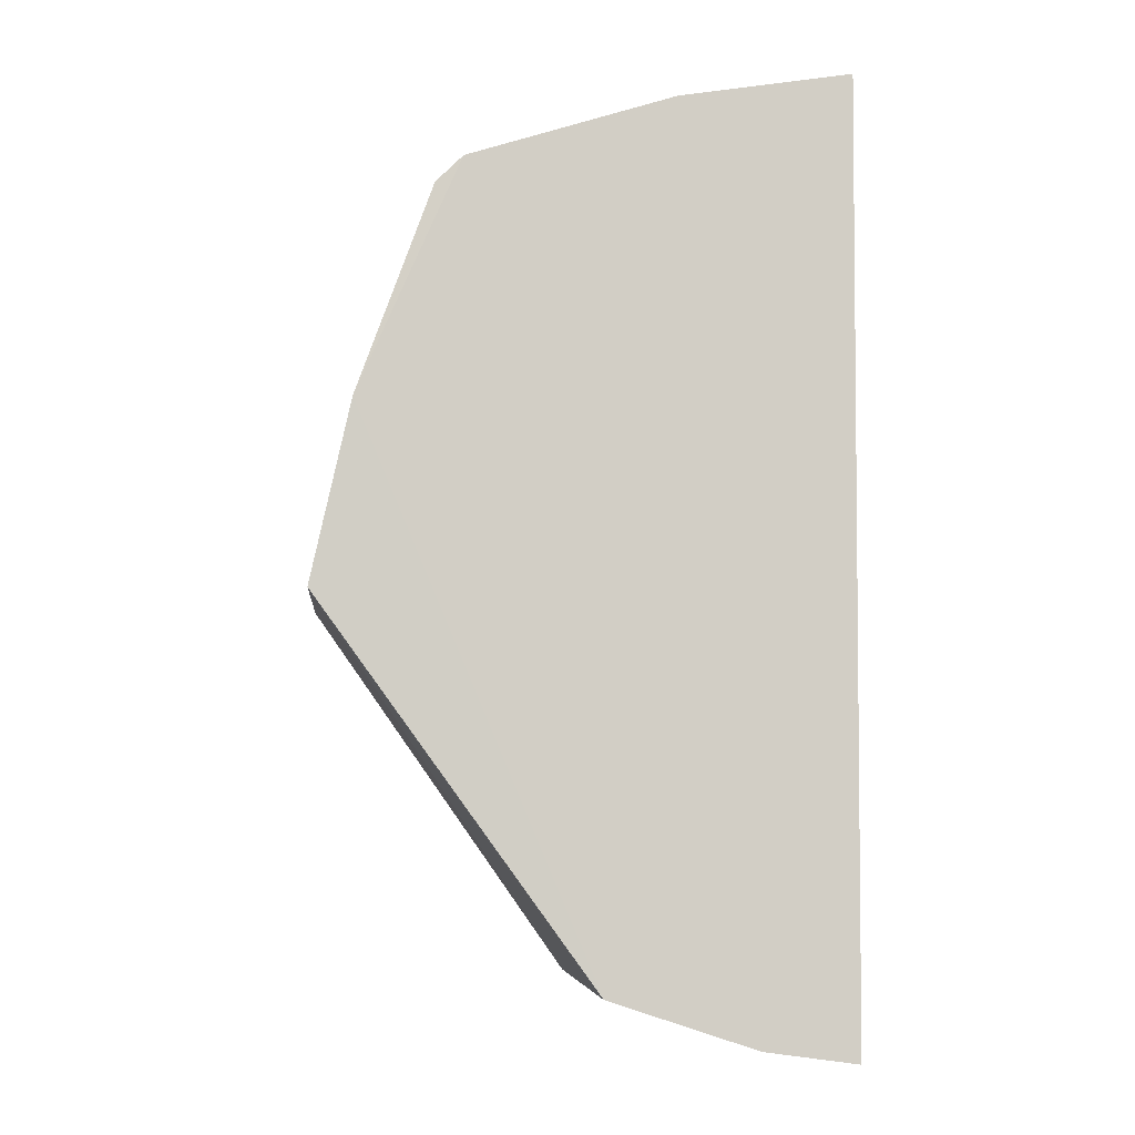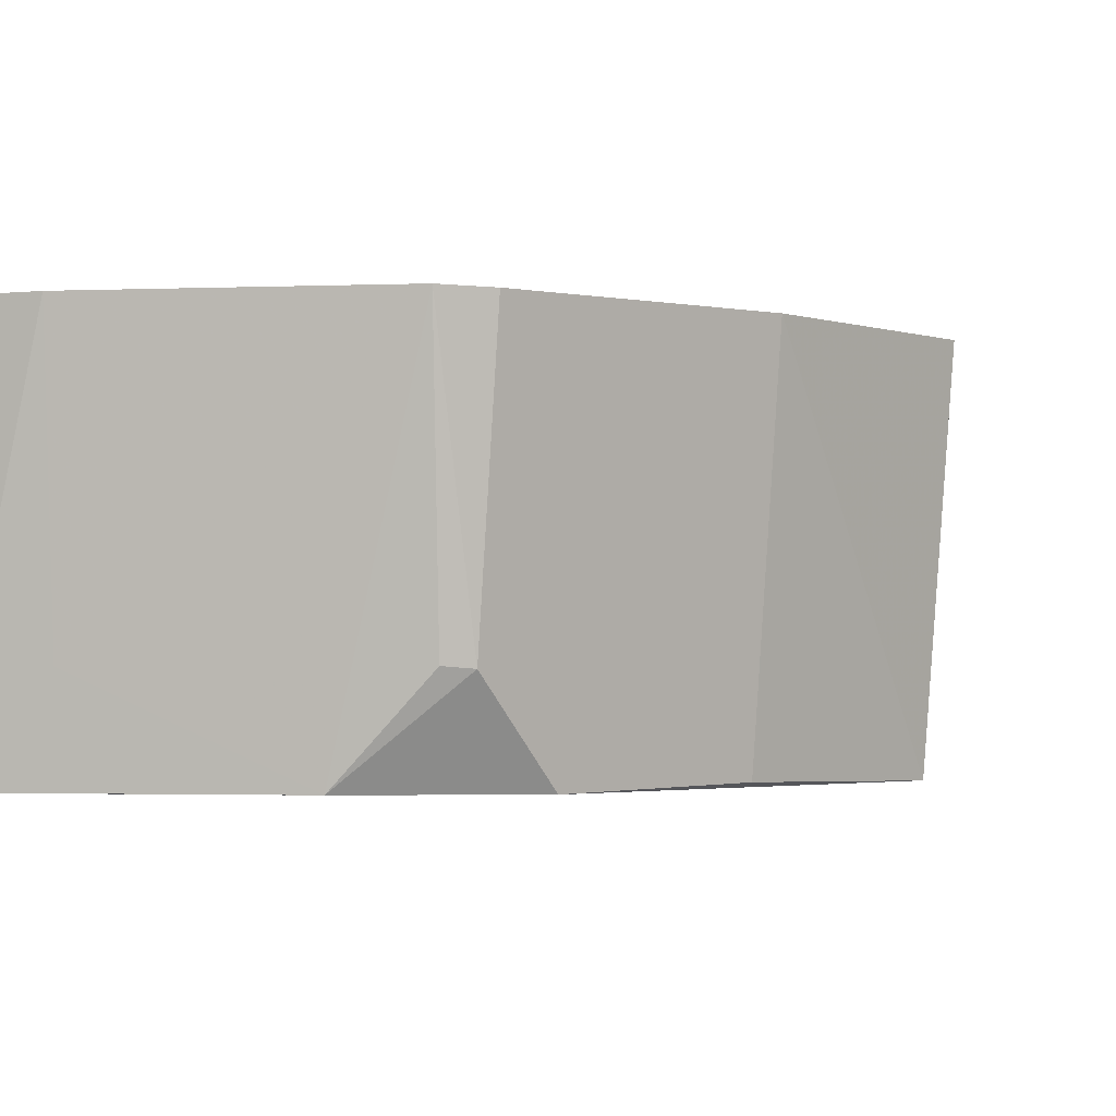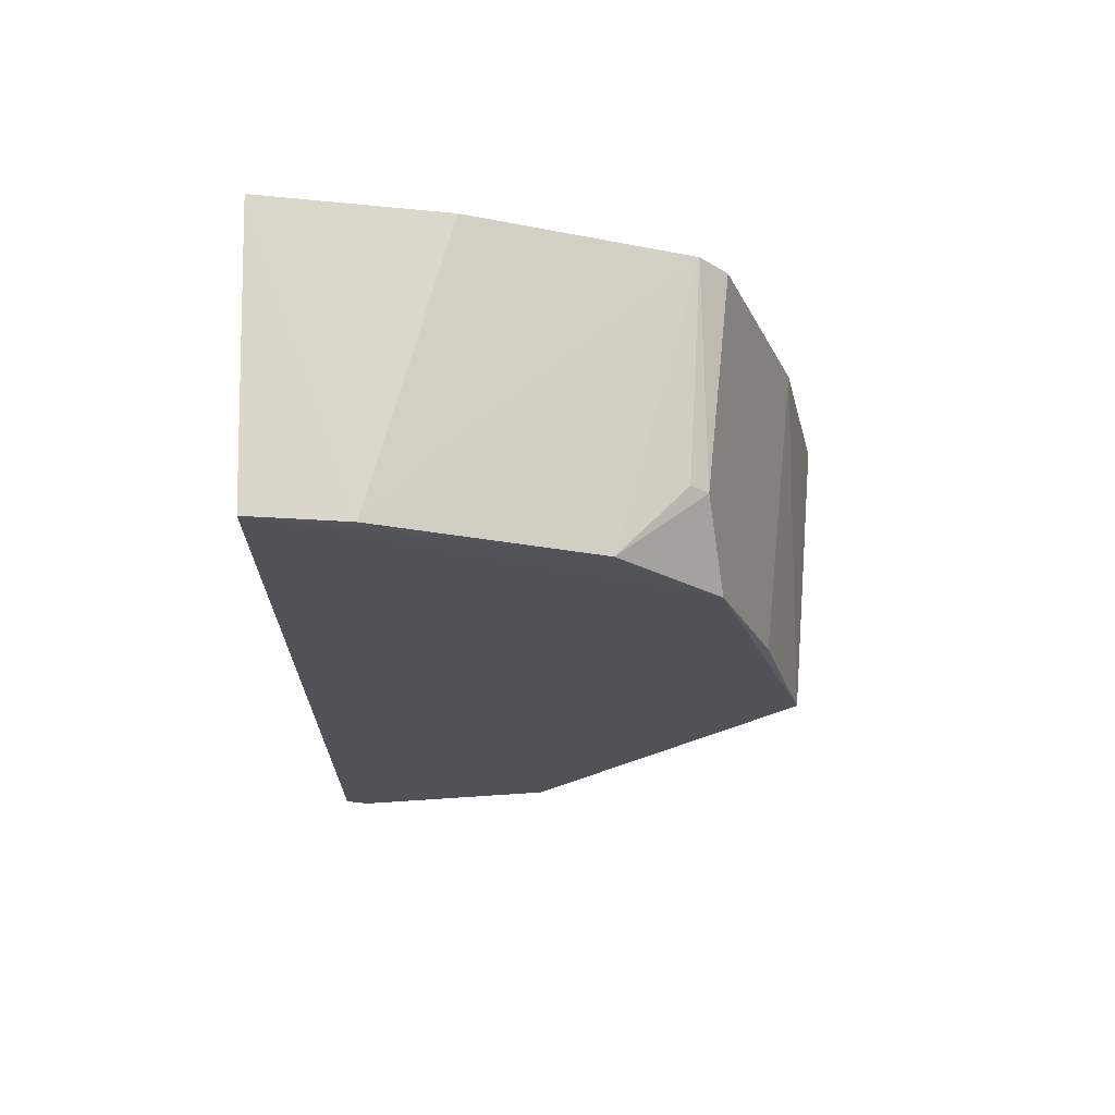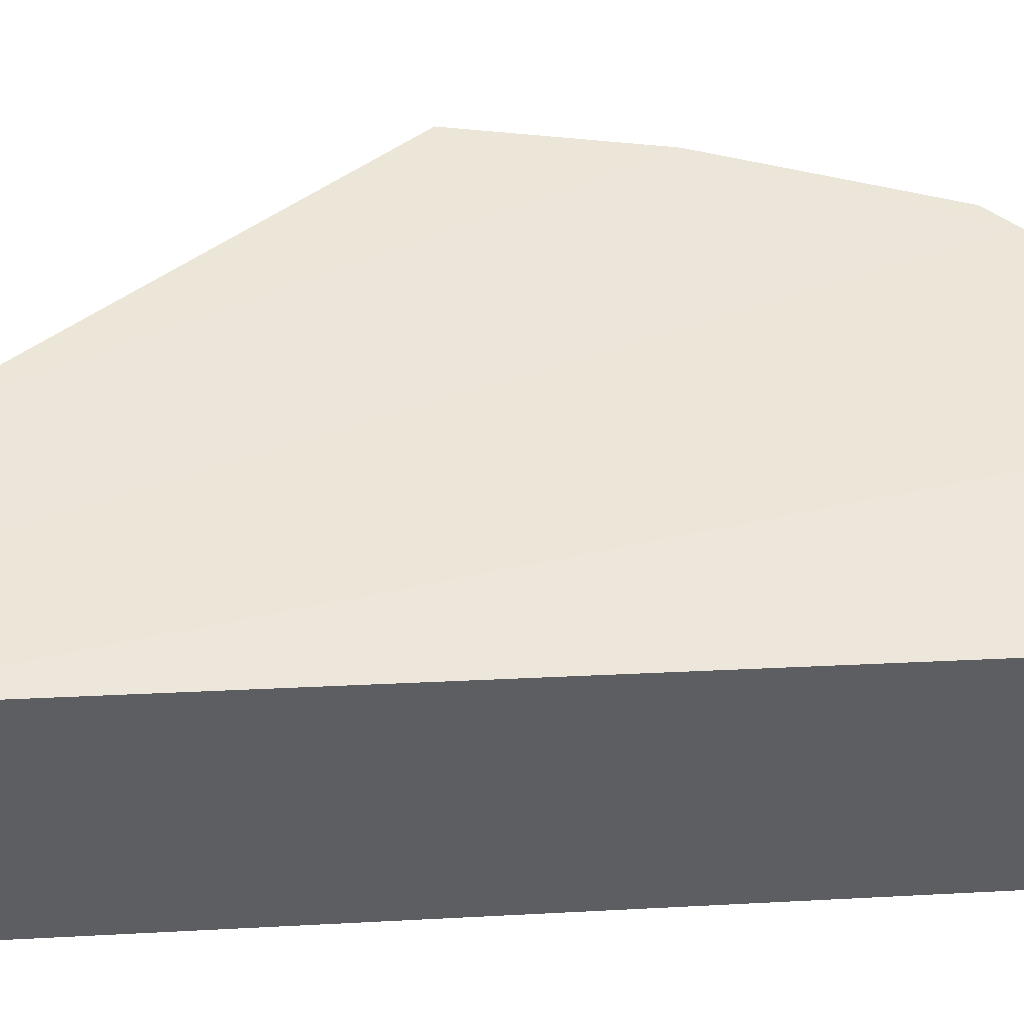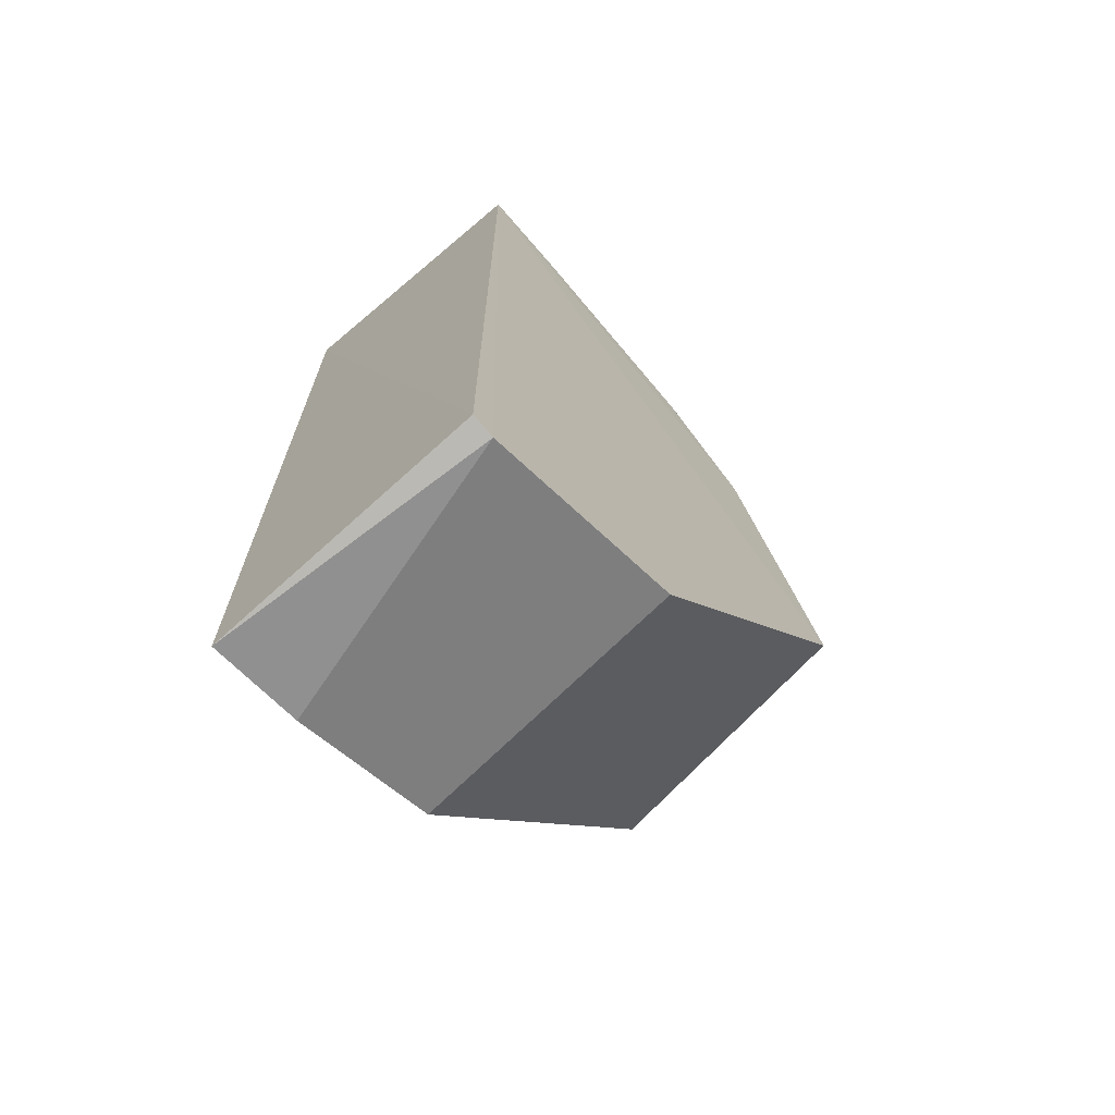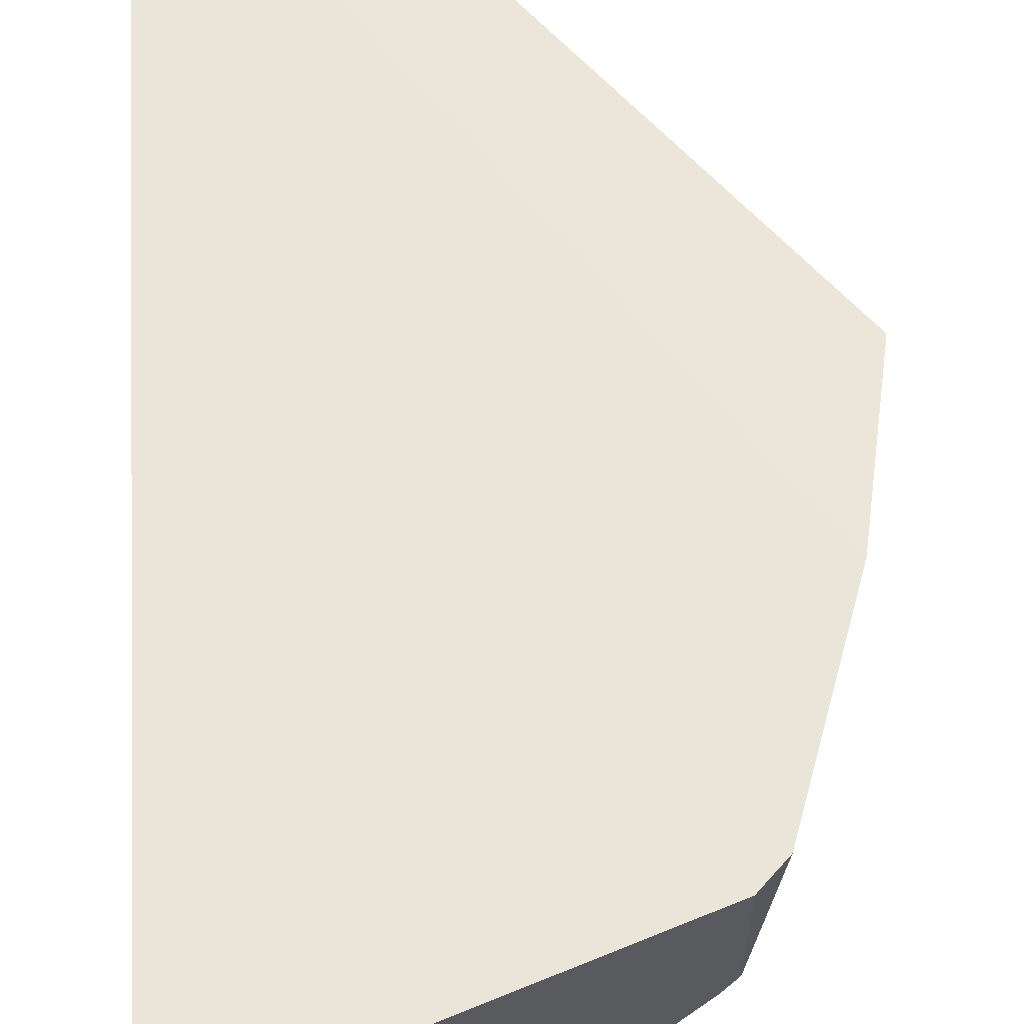
<metadata>
{"format":"obj","ext":"obj","renderer":"f3d","projection":"perspective","resolution":1024,"background":"white","views":[{"elev":-7.7,"azim":-8.9,"up":"+Y"},{"elev":-1.0,"azim":-151.9,"up":"+Z"},{"elev":69.3,"azim":-179.0,"up":"+Y"},{"elev":49.1,"azim":86.5,"up":"+Z"},{"elev":-70.7,"azim":132.7,"up":"+Y"},{"elev":58.7,"azim":175.7,"up":"+Z"}]}
</metadata>
<code>
v 0.005907 -0.1062 0.1447
v 0.004902 -0.1031 0.08428
v 0.007836 0.1001 0.1447
v -0.03023 0.09289 0.1455
v -0.1057 -0.01202 0.1443
v -0.01466 0.09164 0.085
v -0.04631 -0.09298 0.1446
v 0.005796 0.09443 0.0847
v -0.07725 0.07038 0.1003
v -0.04531 -0.0899 0.08418
v 0 -0.1047 0.08419
v -0.07528 0.07764 0.1456
v -0.1016 -0.0105 0.08404
v -0.01446 -0.1034 0.1449
v -0.09728 0.02667 0.1452
v -0.02878 0.08857 0.1005
v -0.05968 0.07641 0.08511
v -0.08112 0.07177 0.1453
v -0.09213 0.02483 0.08514
v -0.07366 0.07314 0.1006
v -0.08074 0.05648 0.08478
f 1 2 3
f 1 3 4
f 6 4 3
f 8 6 3
f 8 3 2
f 10 7 5
f 11 2 1
f 11 8 2
f 13 10 5
f 13 11 10
f 13 8 11
f 14 11 1
f 14 7 10
f 14 10 11
f 14 1 4
f 14 4 12
f 15 5 7
f 15 14 12
f 15 7 14
f 15 13 5
f 16 12 4
f 16 4 6
f 17 6 8
f 17 16 6
f 17 12 16
f 18 15 12
f 18 12 9
f 18 9 15
f 19 15 9
f 19 13 15
f 20 17 9
f 20 9 12
f 20 12 17
f 21 17 8
f 21 8 13
f 21 13 19
f 21 19 9
f 21 9 17

</code>
